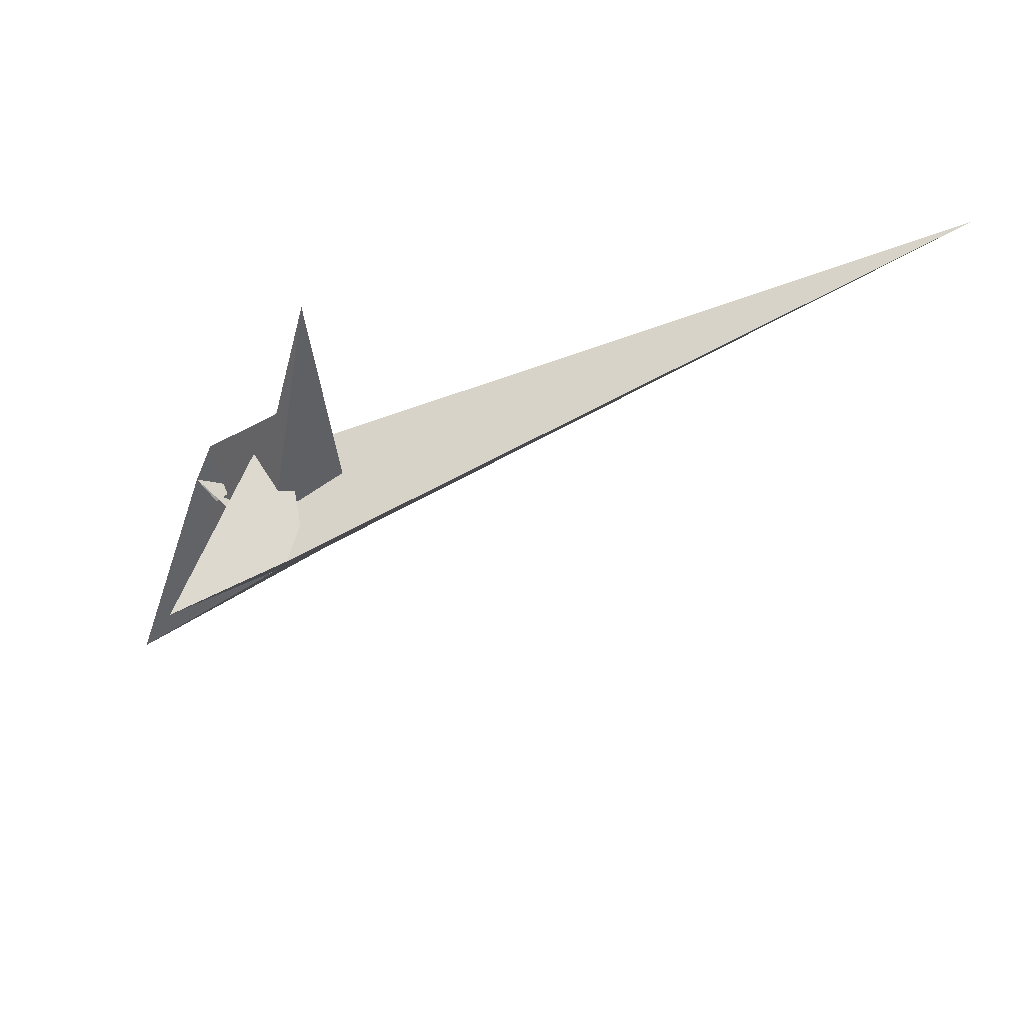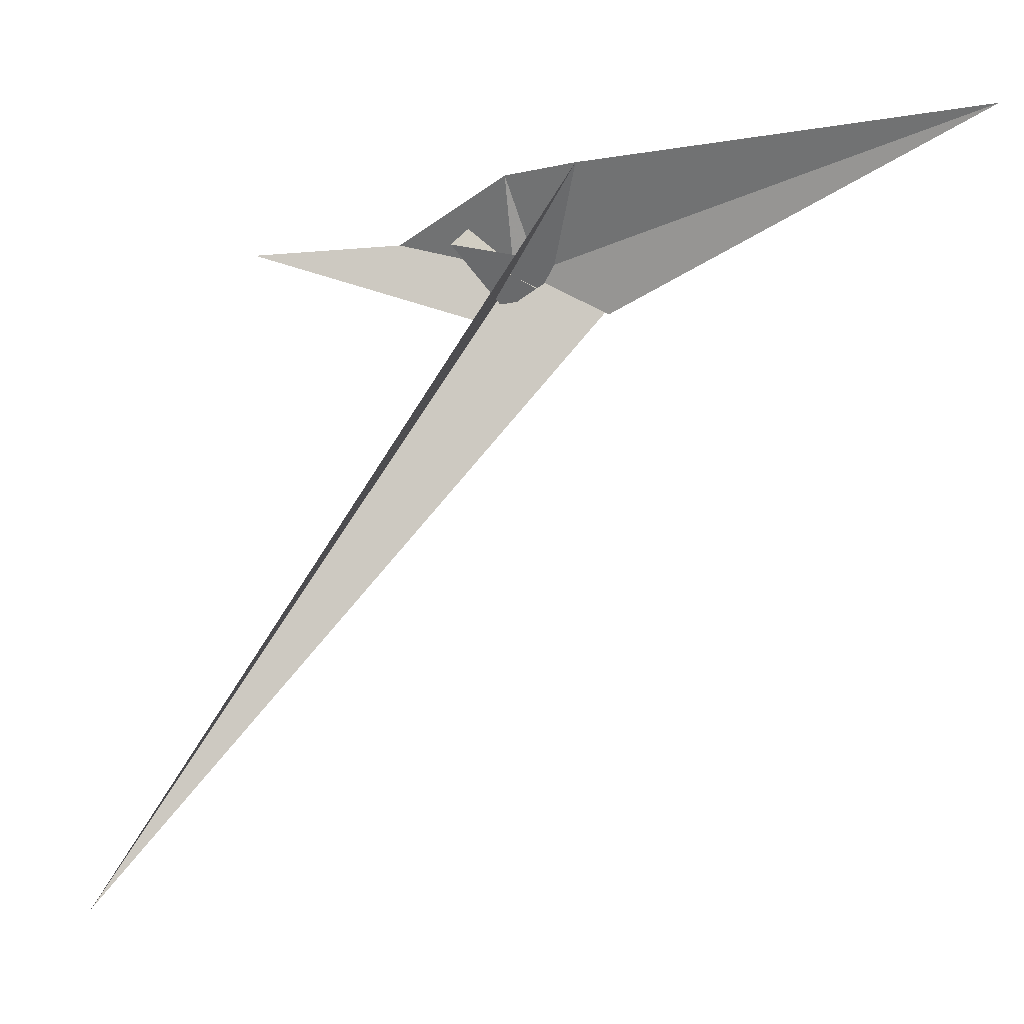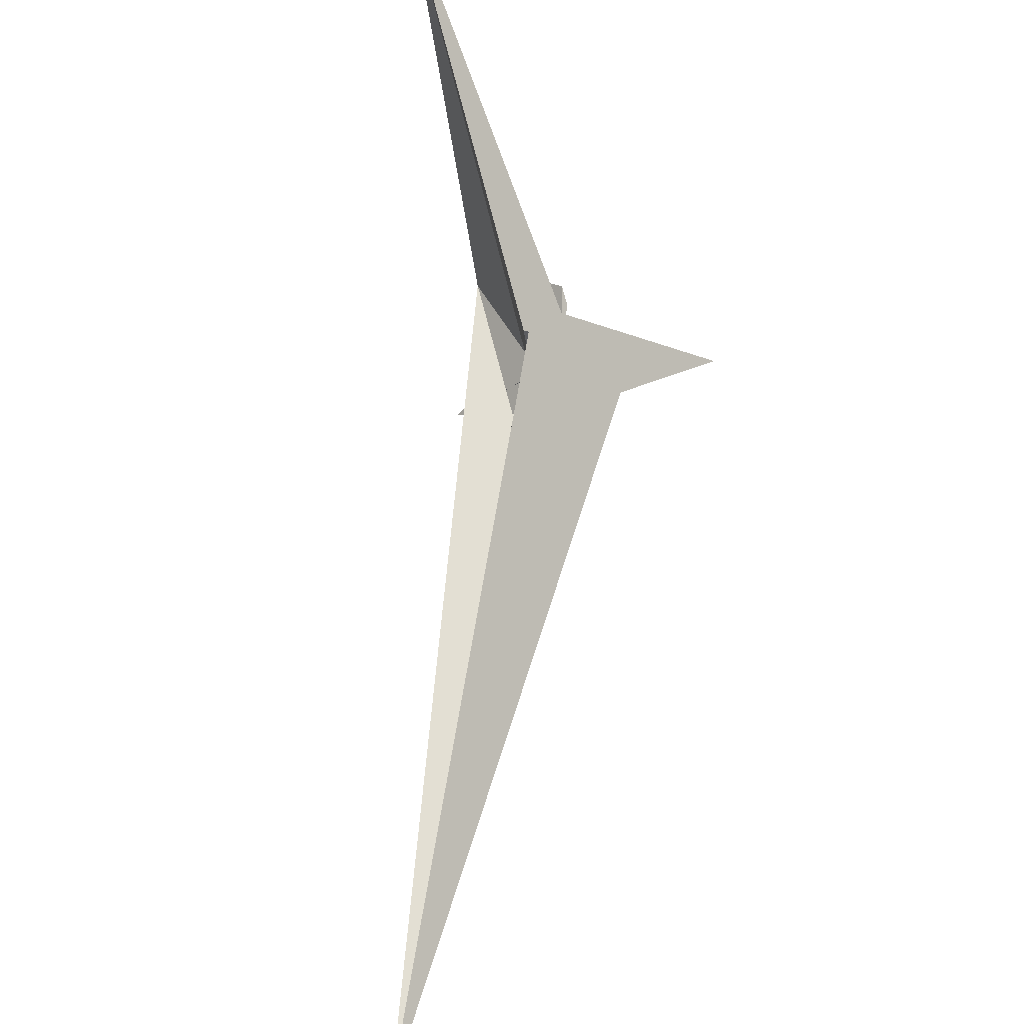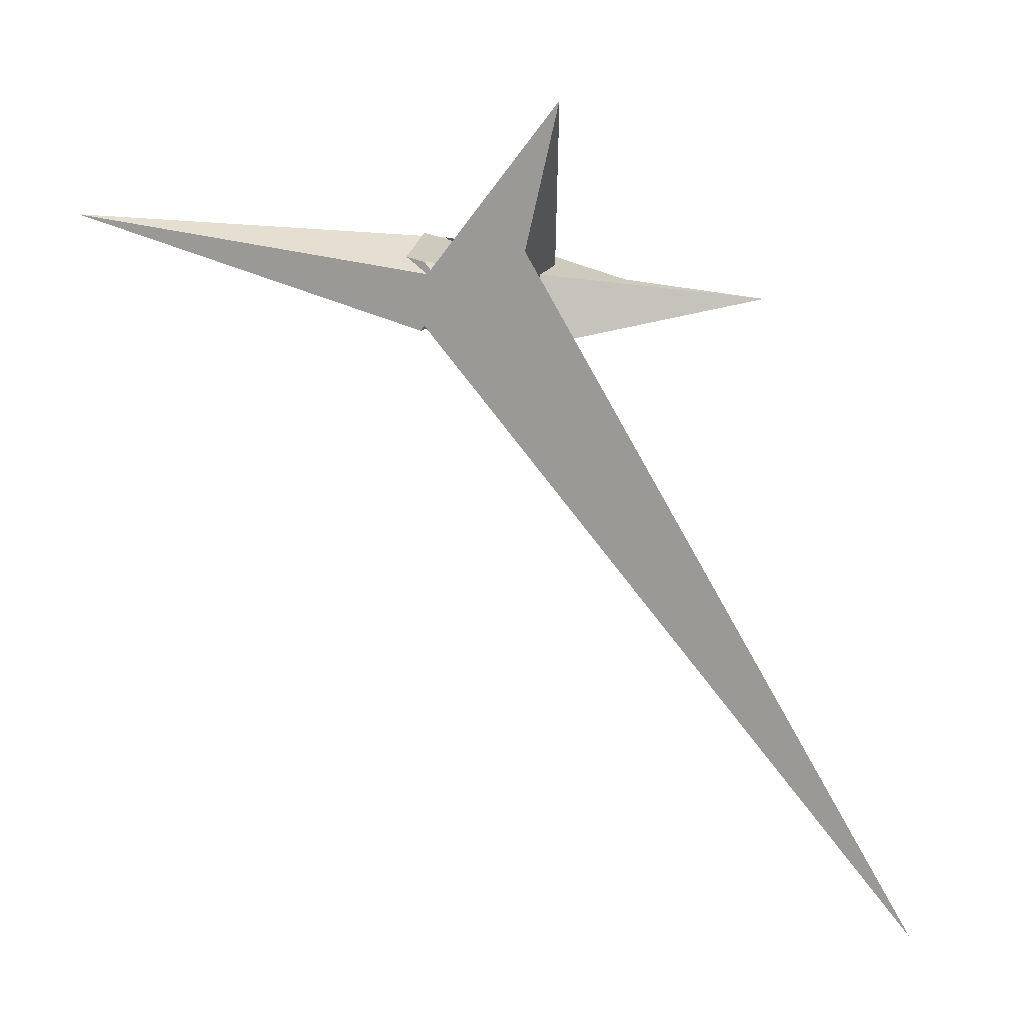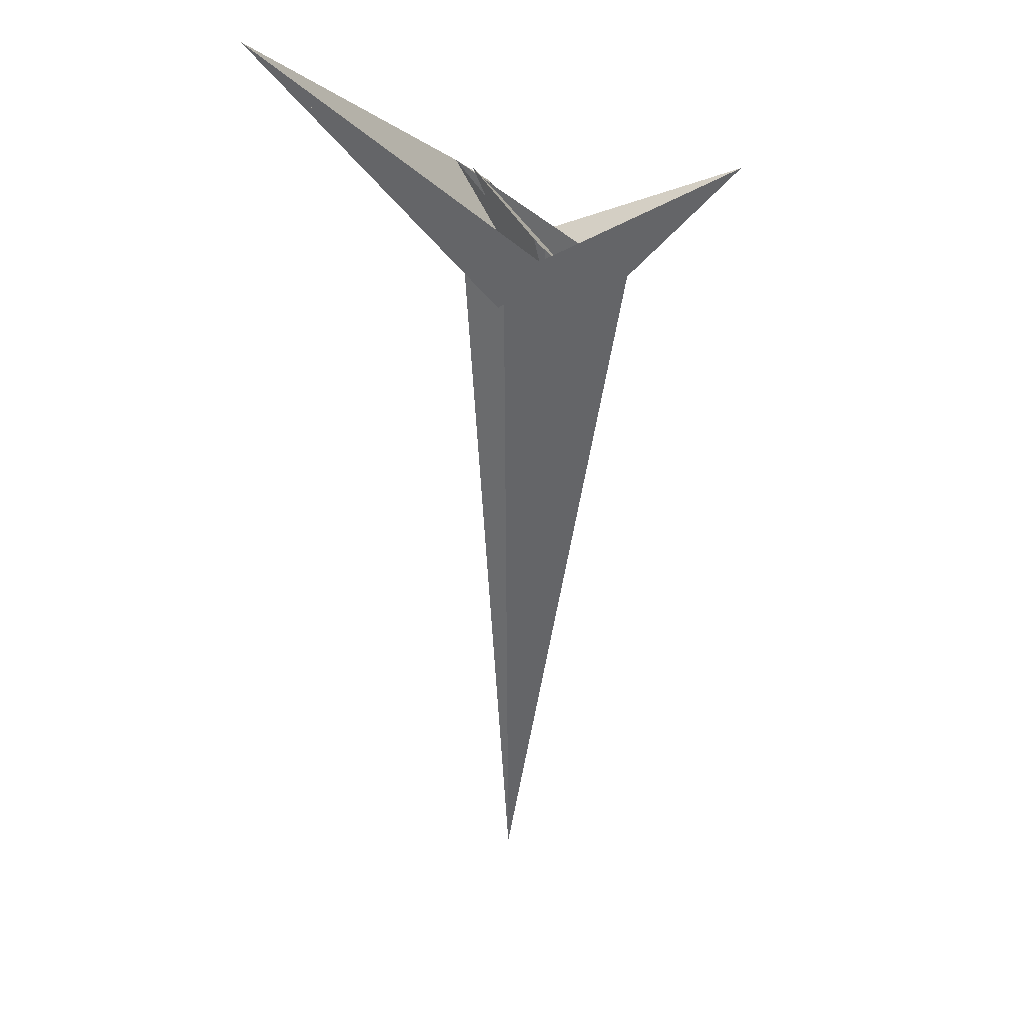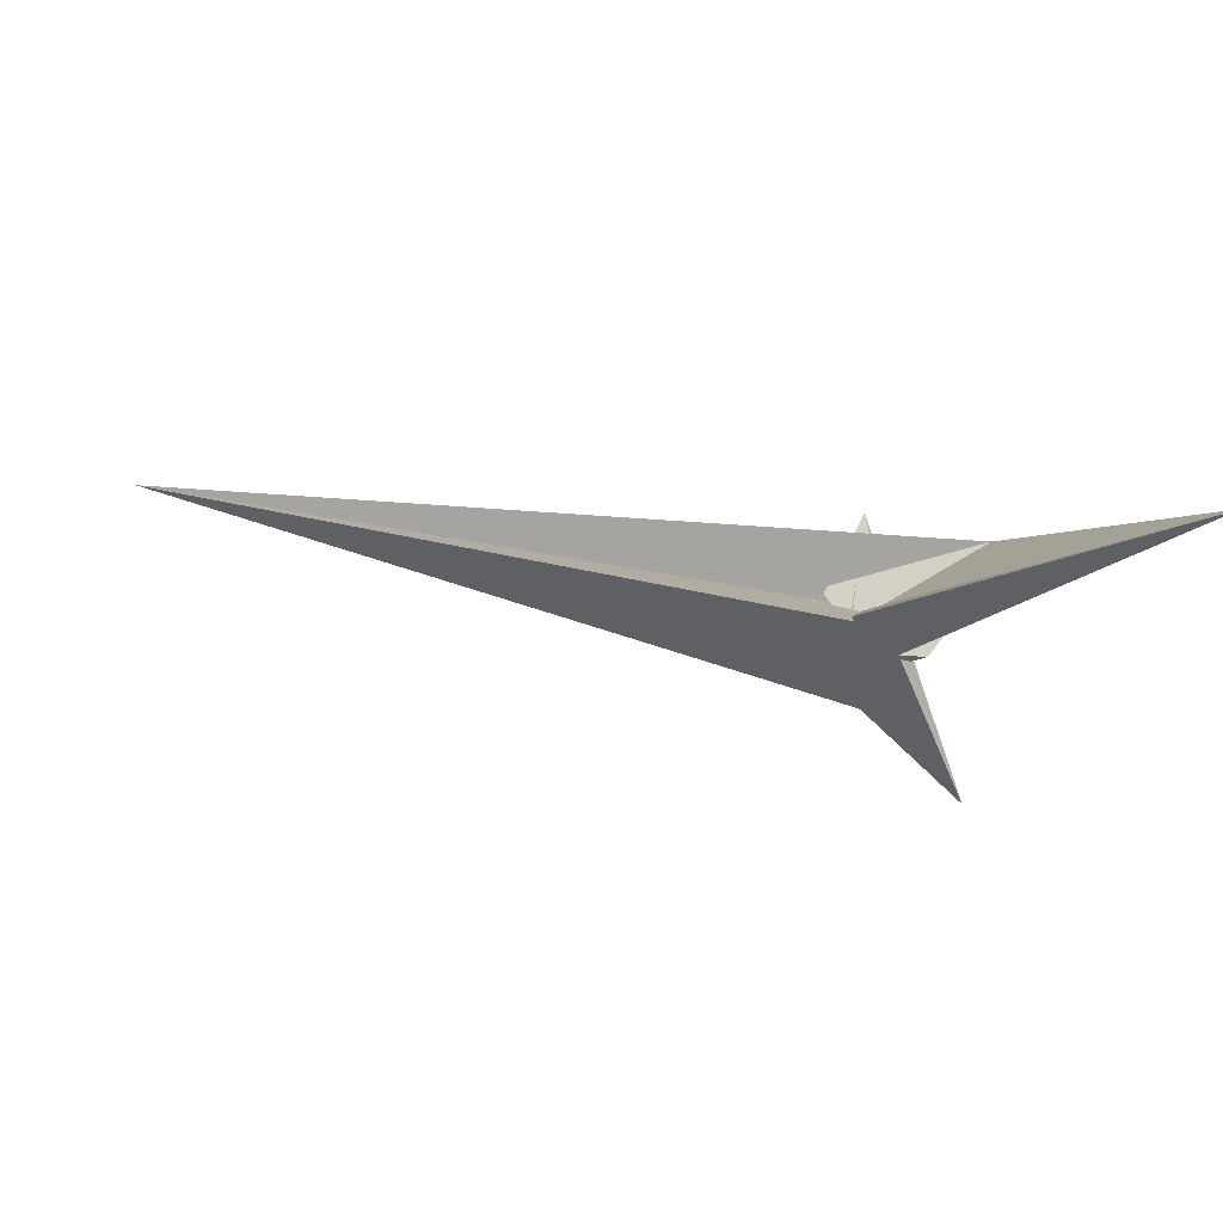
<metadata>
{"format":"obj","ext":"obj","renderer":"f3d","projection":"perspective","resolution":1024,"background":"white","views":[{"elev":-57.2,"azim":-100.3,"up":"+Z"},{"elev":5.0,"azim":-7.1,"up":"+Y"},{"elev":-55.8,"azim":74.2,"up":"+Y"},{"elev":-26.0,"azim":158.8,"up":"+Y"},{"elev":0.6,"azim":89.7,"up":"+Y"},{"elev":24.2,"azim":75.4,"up":"+Z"}]}
</metadata>
<code>
v 40.59 11.01 9.495
v 51.64 21.32 12.37
v 21.77 3.261 10.74
v 15.59 65.3 51.68
v -14.58 8.966 26.13
v 4.952 4.757 17.15
v 9.169 14.03 21.59
v 31.27 59.39 42.88
v -9.837 -5.312 15.63
v -47.42 23.8 46.11
v -18.81 -6.56 17.76
v 30.02 -8.464 17.8
v -233.8 -319.7 24.02
v 2.53 6.984 -36.54
v 36.48 -11.79 30.23
v 35.81 -9.946 27.22
v 207.3 89.75 141
v 21.37 -8.448 6.267
v 6.446 62.56 -95.17
v 43.29 16.51 6.779
v -2.569 15.86 0.9738
v -14.08 1.193 6.731
v -16.92 2.692 5.576
v -145.1 19.15 -20.76
v -21.29 -18.11 15.43
v 10.86 -3.738 12.73
v 9.149 -1.589 11.4
v -19.84 17.55 -2.312
v -1.779 16.41 -0.4594
v 2.533 32.82 22.2
v -8.566 12 12.58
v -3.694 23.15 21.38
v -7.156 2.626 -13.53
v 1.044 6.668 15.78
v -7.196 10.53 13.21
v -26.22 18.1 9.714
v -6.321 17.58 -0.1385
v -30.9 10.79 25.6
v -12.94 16.64 10.66
v -28.11 27.24 5.051
v -25.36 28.86 6.836
v -69.52 24.43 -4.1
v -23.83 14.21 8.577
v -18.54 59.28 34.88
f 1 2 8 7 4 5 10 11 9 6 3
f 1 2 20 18 19 14 13 16 15 17 12
f 1 3 21 22 23 28 24 25 27 26 12
f 4 5 31 13 14 33 29 21 22 30 32
f 3 6 16 15 34 38 36 35 37 29 21
f 7 8 41 39 40 23 22 30 34 15 17
f 6 9 25 24 42 43 40 39 31 13 16
f 4 7 17 12 26 35 36 43 42 44 32
f 5 10 19 18 27 26 35 37 41 39 31
f 2 8 41 37 29 33 28 24 42 44 20
f 9 11 38 34 30 32 44 20 18 27 25
f 10 11 38 36 43 40 23 28 33 14 19

</code>
